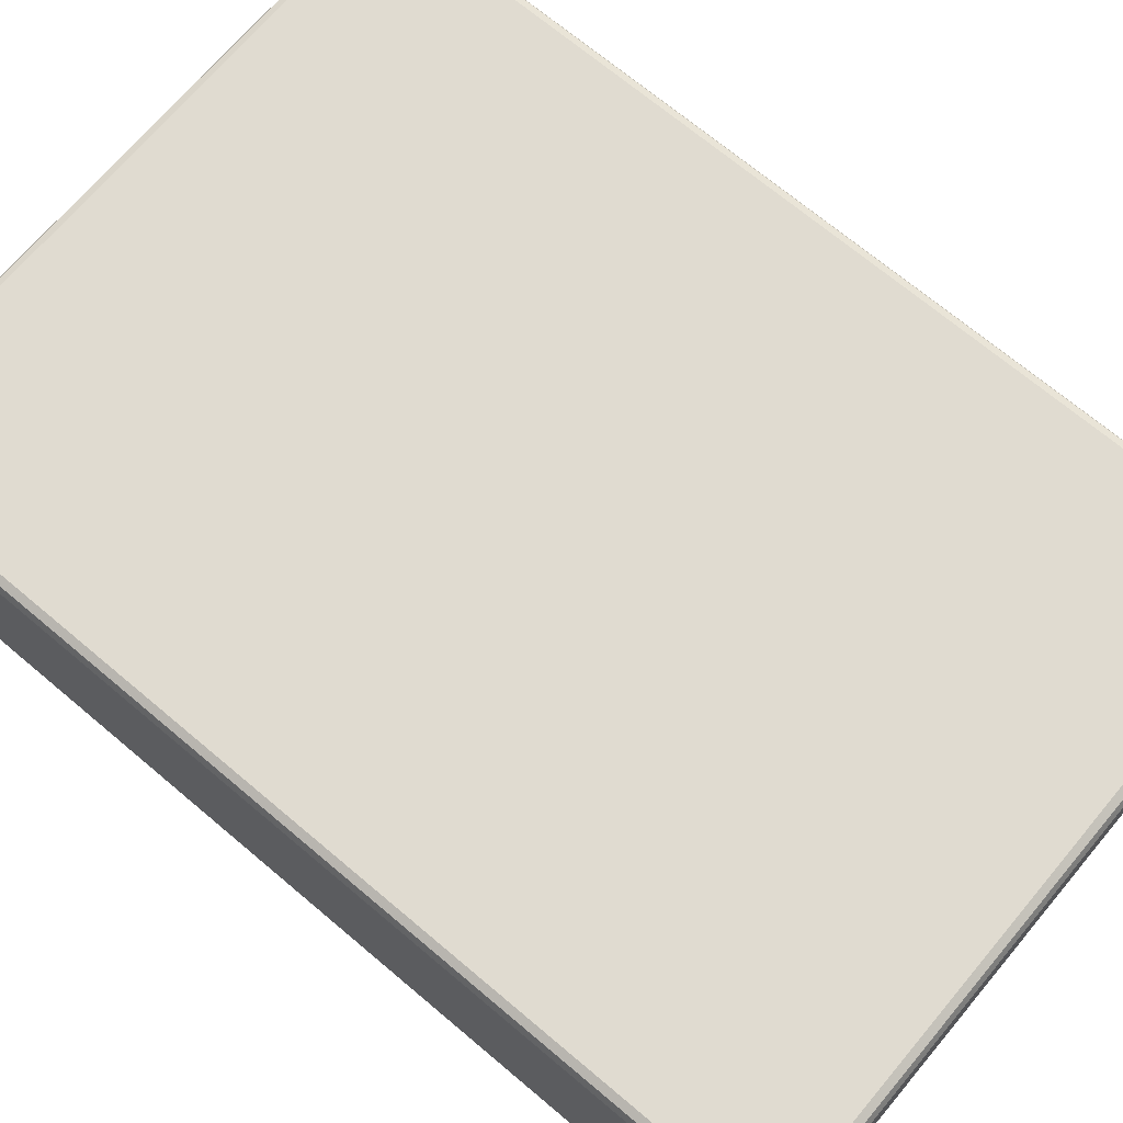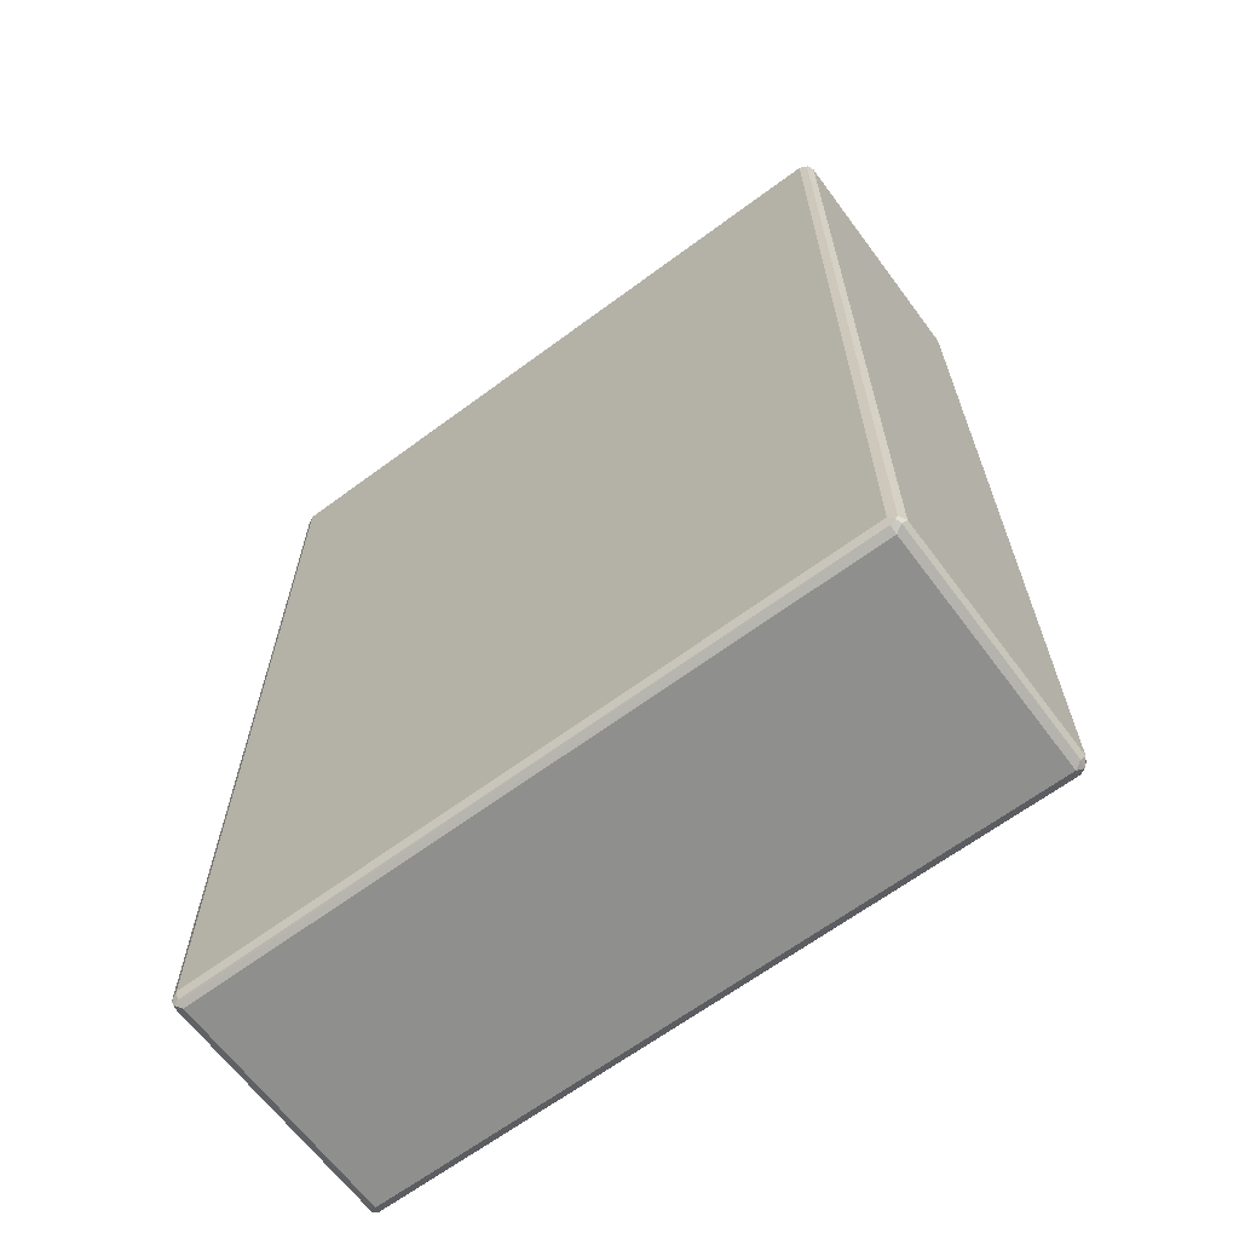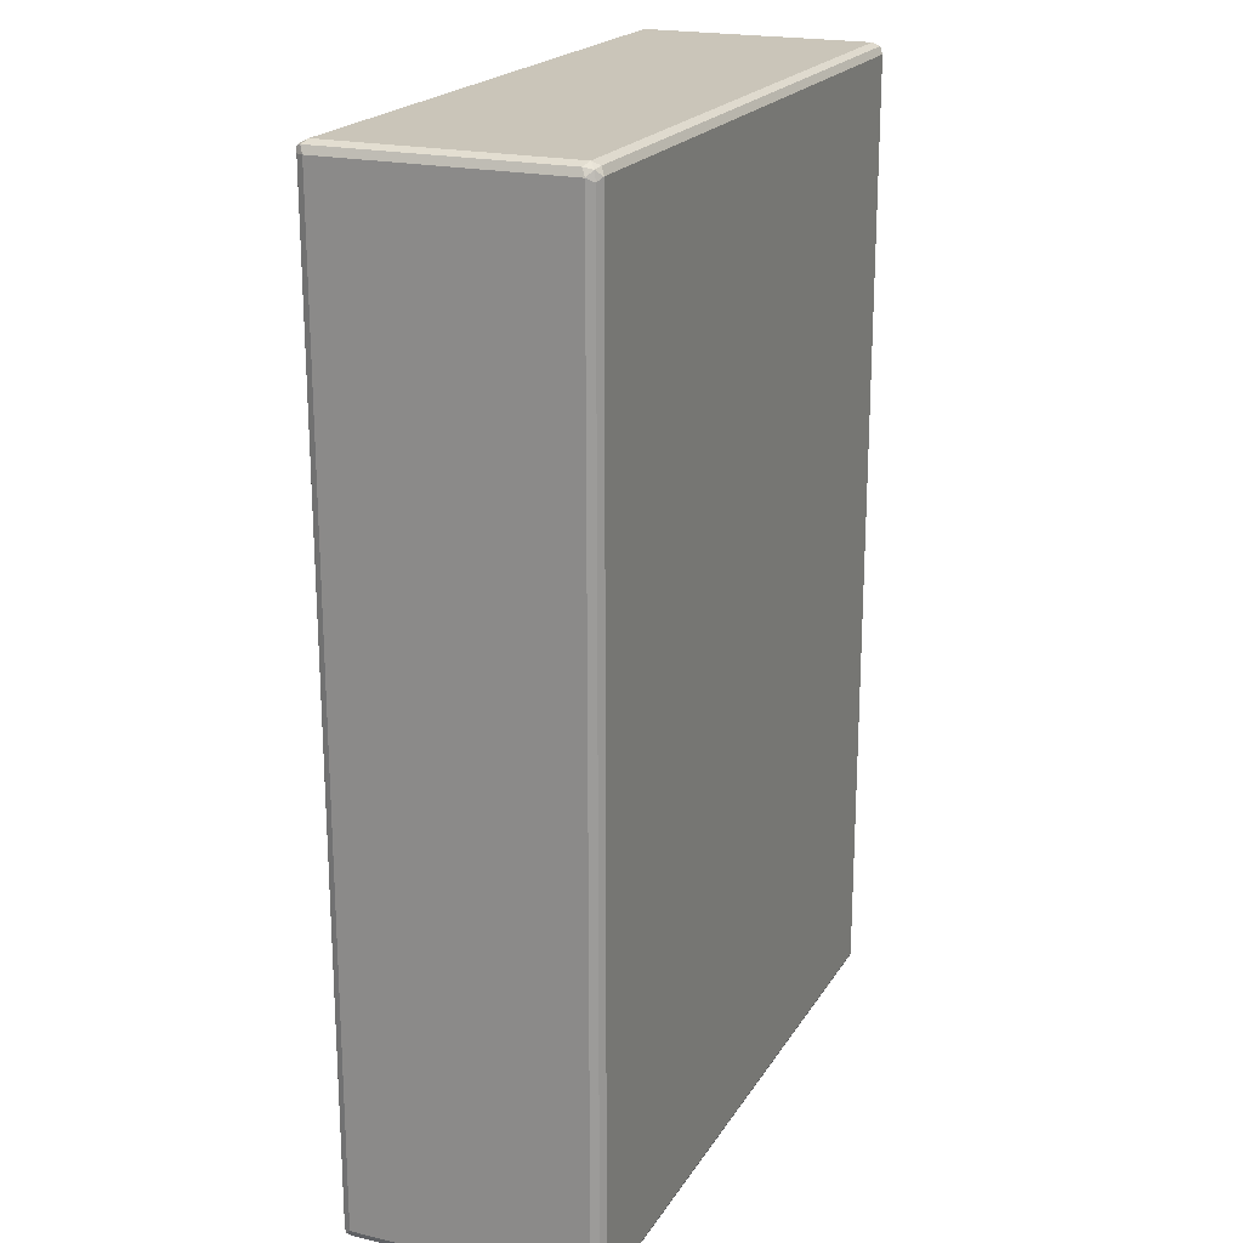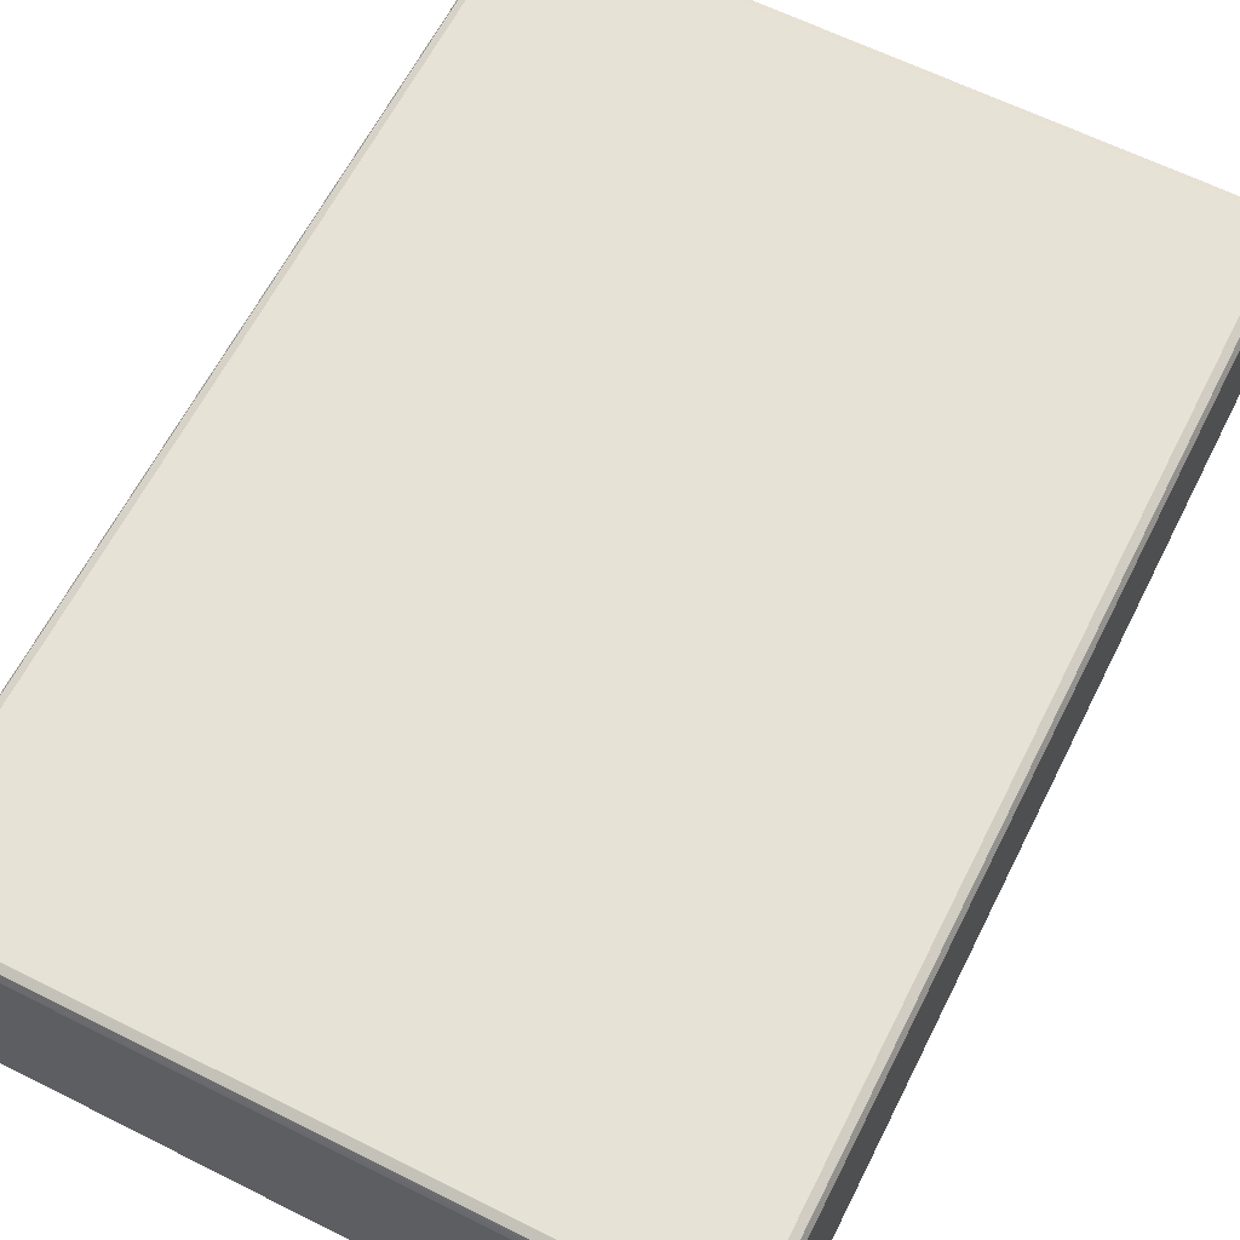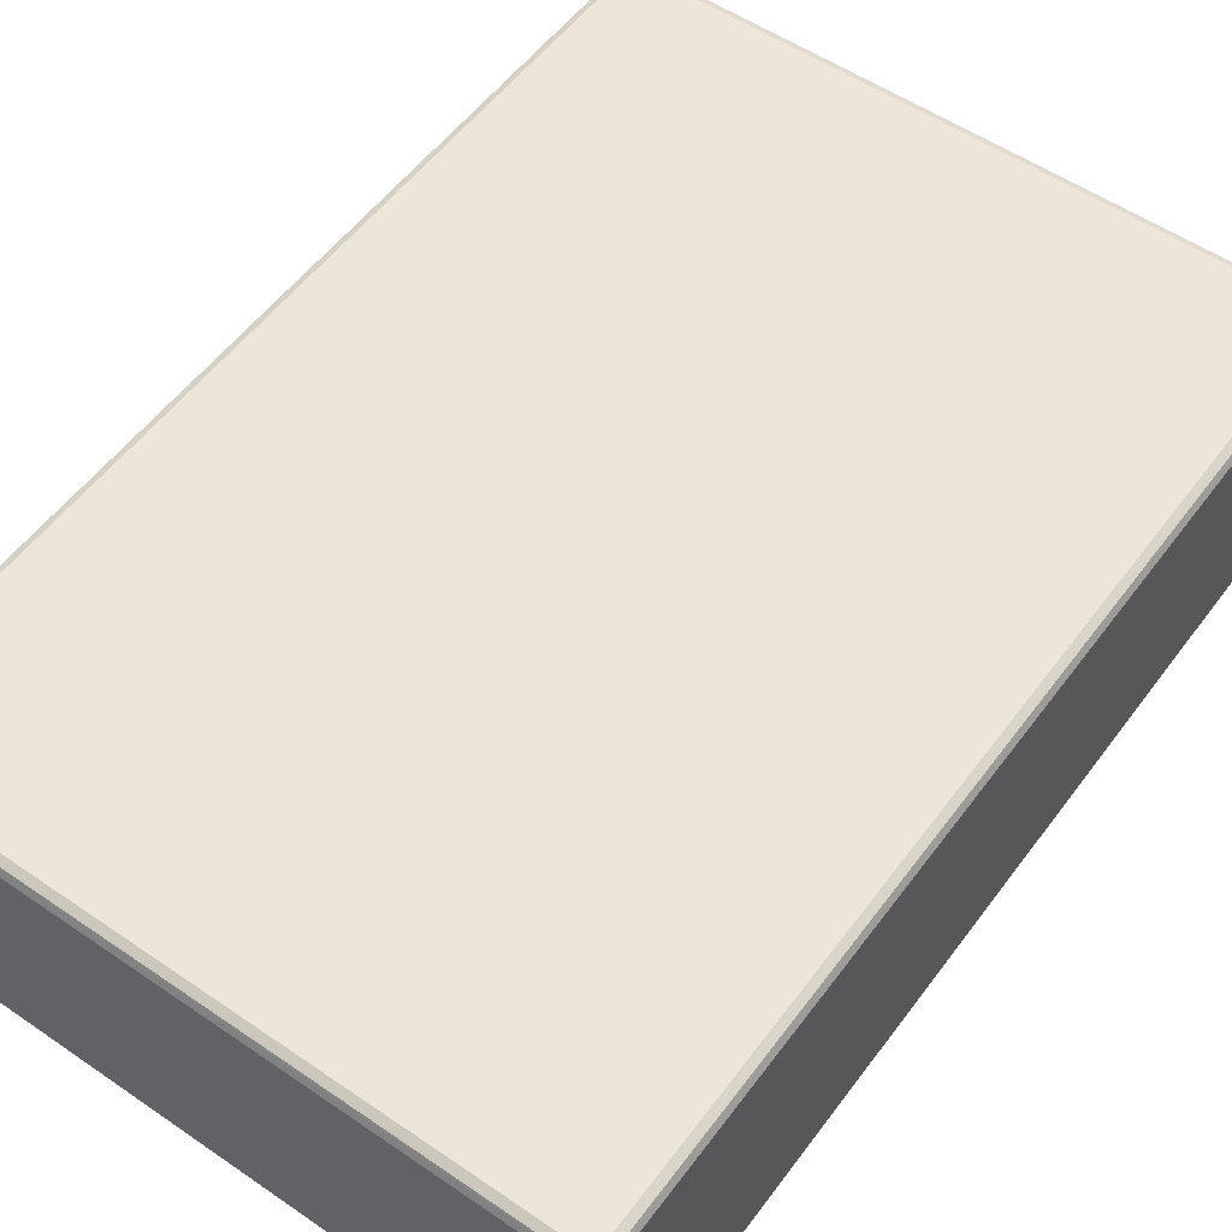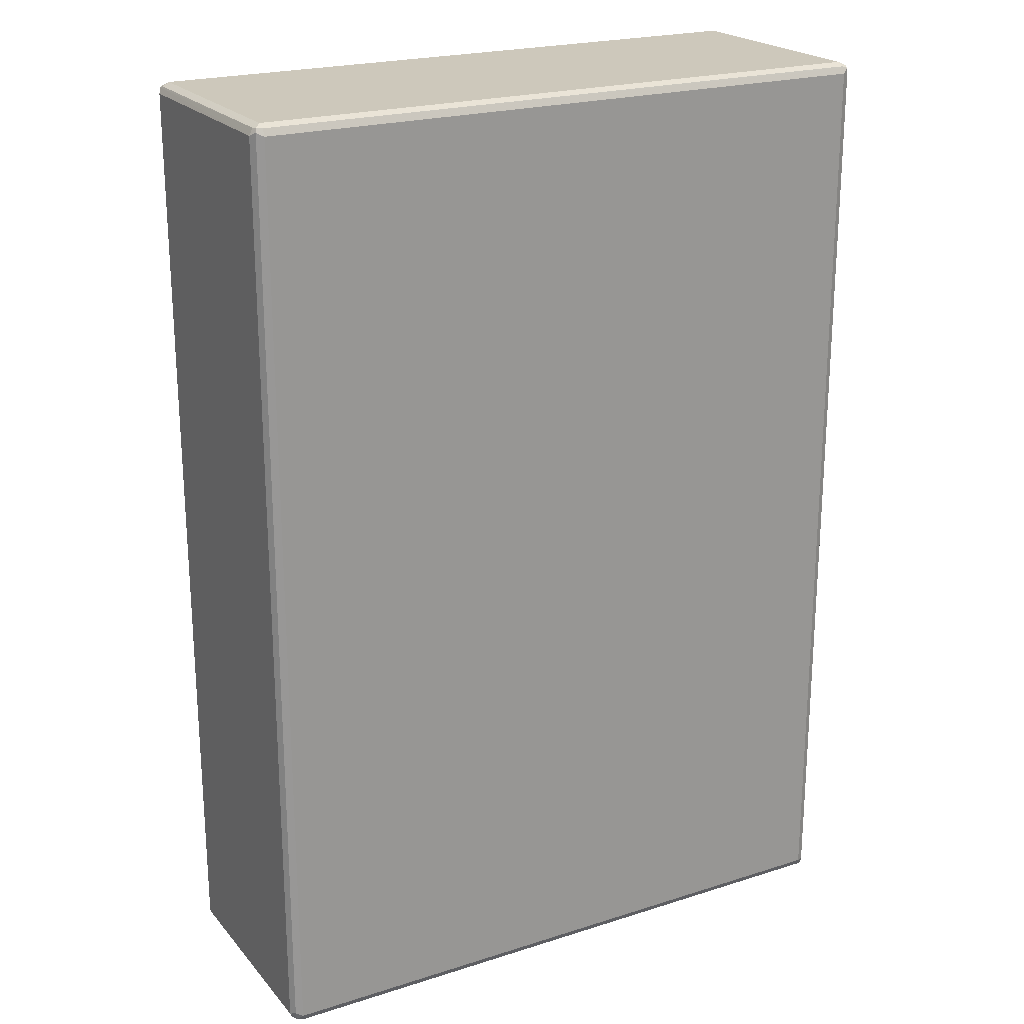
<metadata>
{"format":"obj","ext":"obj","renderer":"f3d","projection":"perspective","resolution":1024,"background":"white","views":[{"elev":70.1,"azim":-49.9,"up":"+Z"},{"elev":-65.3,"azim":-143.3,"up":"+Y"},{"elev":20.7,"azim":113.2,"up":"+Y"},{"elev":63.3,"azim":-153.2,"up":"+Z"},{"elev":54.6,"azim":-144.1,"up":"+Z"},{"elev":21.9,"azim":-29.1,"up":"+Y"}]}
</metadata>
<code>
v 0.5515 0.7754 -0.1896
v 0.5457 0.7697 -0.2011
v 0.5429 0.7841 -0.1982
v 0.5457 0.7869 -0.1838
v 0.5515 0.7754 0.1896
v 0.5515 -0.7754 -0.1896
v 0.5342 0.7754 -0.2068
v 0.5457 -0.7812 -0.2011
v 0.5285 0.7869 -0.2011
v 0.5342 0.7928 -0.1896
v 0.5457 0.7869 0.1953
v 0.5429 0.7841 0.2025
v 0.5457 0.7754 0.2011
v 0.5472 -0.7841 0.1982
v 0.5515 -0.7754 0.1896
v 0.5457 -0.7869 -0.1896
v 0.5429 -0.7885 -0.1982
v -0.5342 0.7754 -0.2068
v 0.5342 -0.7754 -0.2068
v -0.54 0.7869 -0.2011
v 0.5342 0.7928 0.1896
v -0.5342 0.7928 -0.1896
v 0.5342 0.7869 0.2011
v -0.5342 0.7869 0.2011
v -0.5342 0.7754 0.2068
v 0.5342 0.7754 0.2068
v 0.5342 -0.7754 0.2068
v 0.5457 -0.7754 0.2011
v 0.54 -0.7869 0.2011
v 0.5342 -0.7928 0.1896
v 0.5457 -0.7869 0.1896
v -0.5342 -0.7869 -0.2011
v 0.5342 -0.7869 -0.2011
v 0.5342 -0.7928 -0.1896
v -0.5342 -0.7928 -0.1896
v -0.5457 0.7754 -0.2011
v -0.5472 0.7841 -0.1982
v -0.5342 -0.7754 -0.2068
v -0.5429 -0.7841 -0.2025
v -0.5342 0.7928 0.1896
v -0.5429 0.7885 0.1982
v -0.5457 0.7869 -0.1896
v -0.5457 0.7812 0.2011
v -0.5342 -0.7754 0.2068
v -0.5285 -0.7869 0.2011
v -0.5342 -0.7928 0.1896
v -0.5457 -0.7869 -0.1953
v -0.5457 -0.7754 -0.2011
v -0.5515 0.7754 -0.1896
v -0.5515 0.7754 0.1896
v -0.5457 0.7869 0.1896
v -0.5515 -0.7754 -0.1896
v -0.5457 -0.7697 0.2011
v -0.5429 -0.7841 0.1982
v -0.5457 -0.7869 0.1838
v -0.5515 -0.7754 0.1896
f 1 2 3
f 1 3 4
f 1 4 11
f 1 11 5
f 1 5 15
f 1 15 6
f 1 6 8
f 1 8 2
f 2 7 3
f 2 8 19
f 2 19 7
f 3 7 9
f 3 9 10
f 3 10 4
f 4 10 21
f 4 21 11
f 5 11 12
f 5 12 13
f 5 13 14
f 5 14 15
f 6 15 14
f 6 14 16
f 6 16 17
f 6 17 8
f 7 18 20
f 7 20 9
f 7 19 38
f 7 38 18
f 8 17 19
f 9 20 22
f 9 22 10
f 10 22 40
f 10 40 21
f 11 21 12
f 12 21 23
f 12 23 24
f 12 24 25
f 12 25 26
f 12 26 27
f 12 27 28
f 12 28 13
f 13 28 14
f 14 28 27
f 14 27 29
f 14 29 30
f 14 30 31
f 14 31 16
f 16 31 17
f 17 32 33
f 17 33 19
f 17 31 30
f 17 30 34
f 17 34 35
f 17 35 32
f 18 36 37
f 18 37 20
f 18 38 39
f 18 39 36
f 19 33 39
f 19 39 38
f 20 37 22
f 21 40 41
f 21 41 23
f 22 37 42
f 22 42 41
f 22 41 40
f 23 41 24
f 24 41 25
f 25 41 43
f 25 43 53
f 25 53 44
f 25 44 27
f 25 27 26
f 27 44 45
f 27 45 29
f 29 45 46
f 29 46 30
f 30 46 35
f 30 35 34
f 32 39 33
f 32 35 39
f 35 47 39
f 35 46 55
f 35 55 47
f 36 39 48
f 36 48 37
f 37 49 50
f 37 50 51
f 37 51 42
f 37 48 52
f 37 52 49
f 39 47 52
f 39 52 48
f 41 42 51
f 41 51 50
f 41 50 43
f 43 50 56
f 43 56 53
f 44 53 54
f 44 54 45
f 45 54 46
f 46 54 55
f 47 55 56
f 47 56 52
f 49 52 56
f 49 56 50
f 53 56 54
f 54 56 55

</code>
